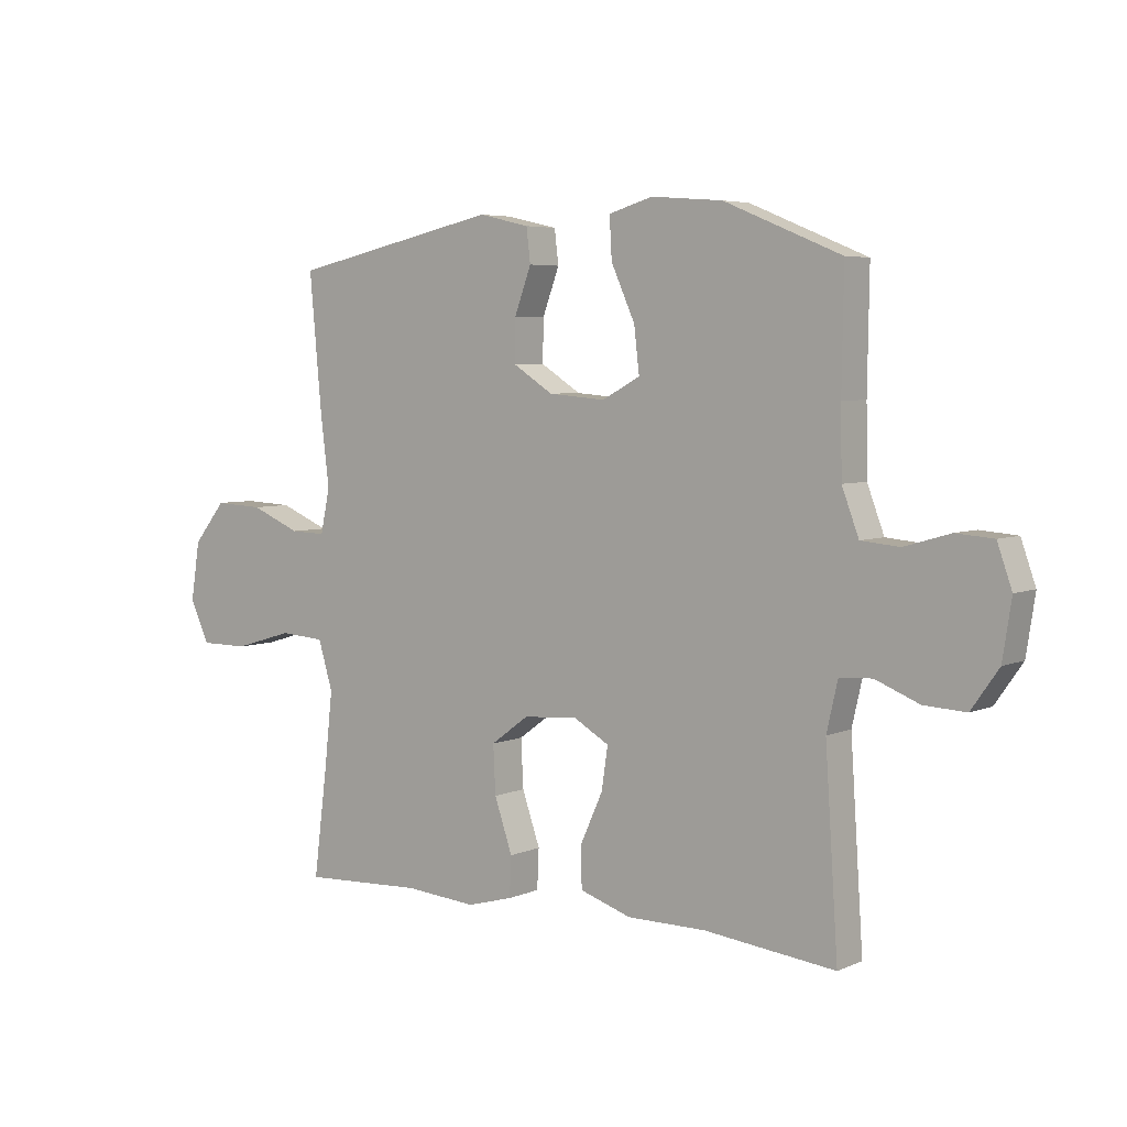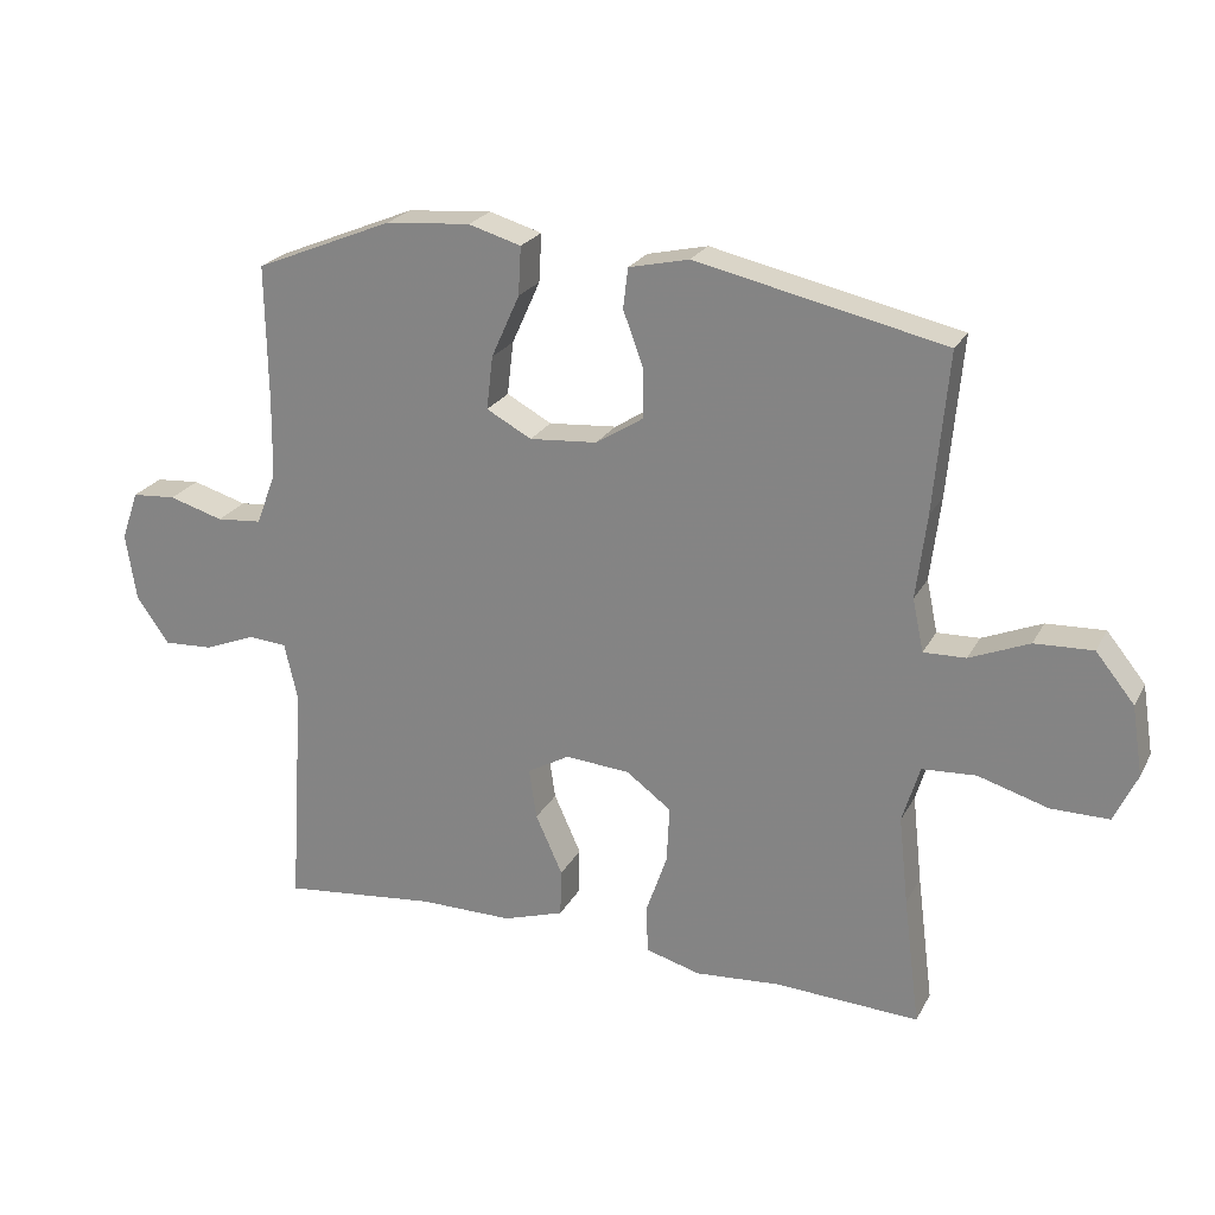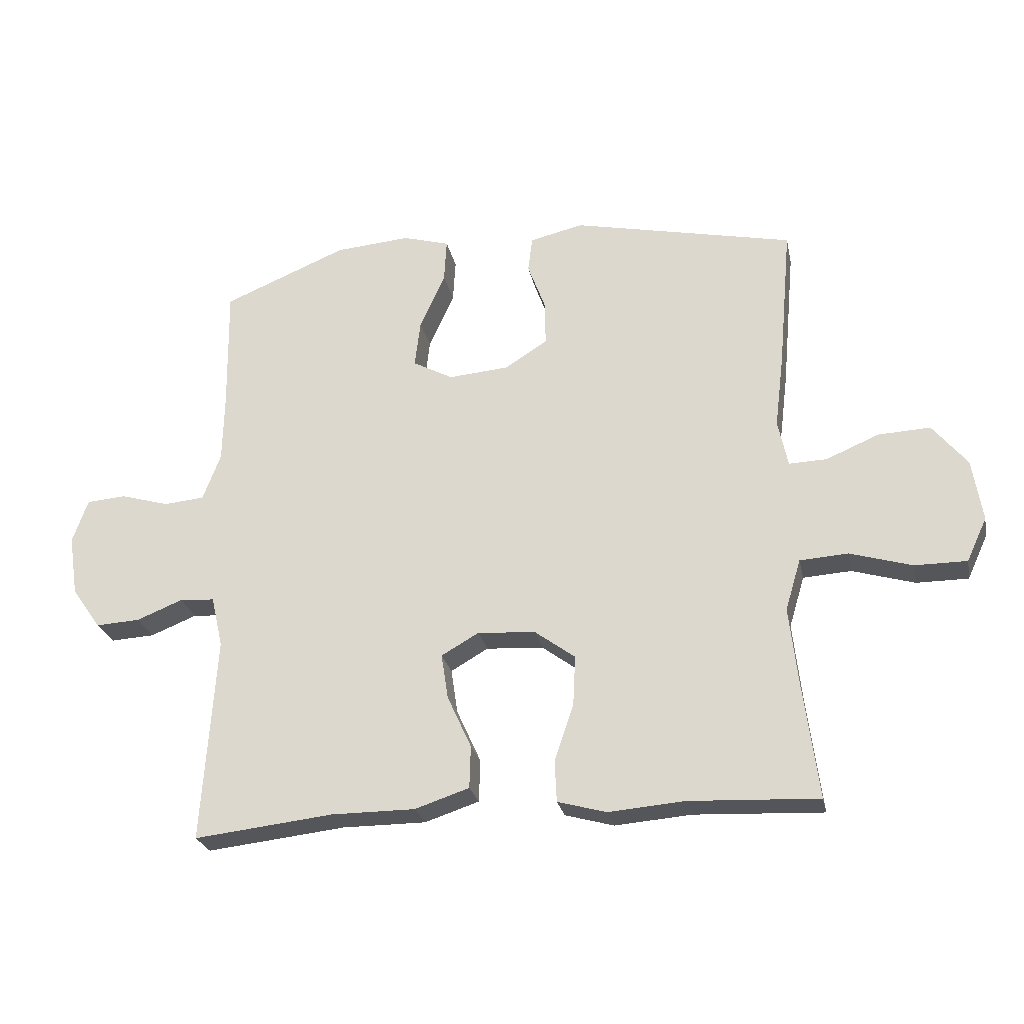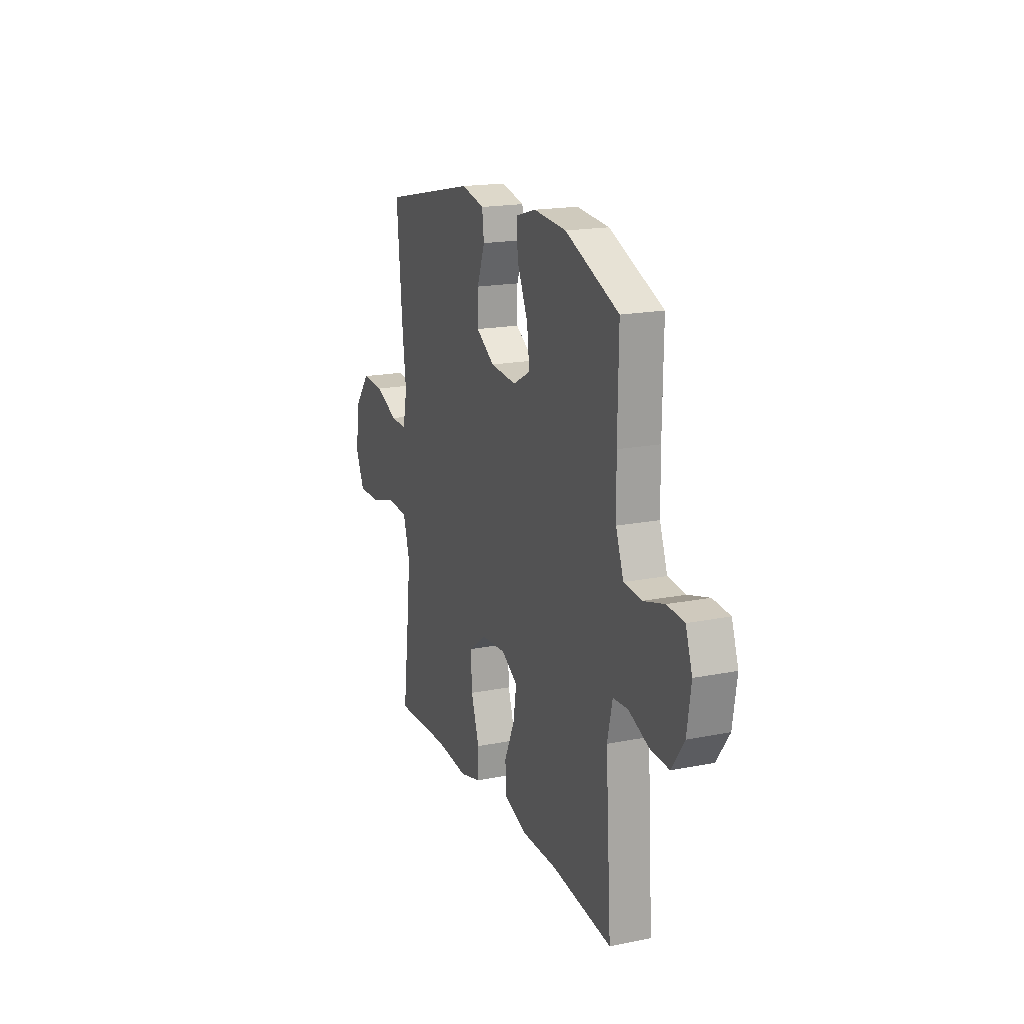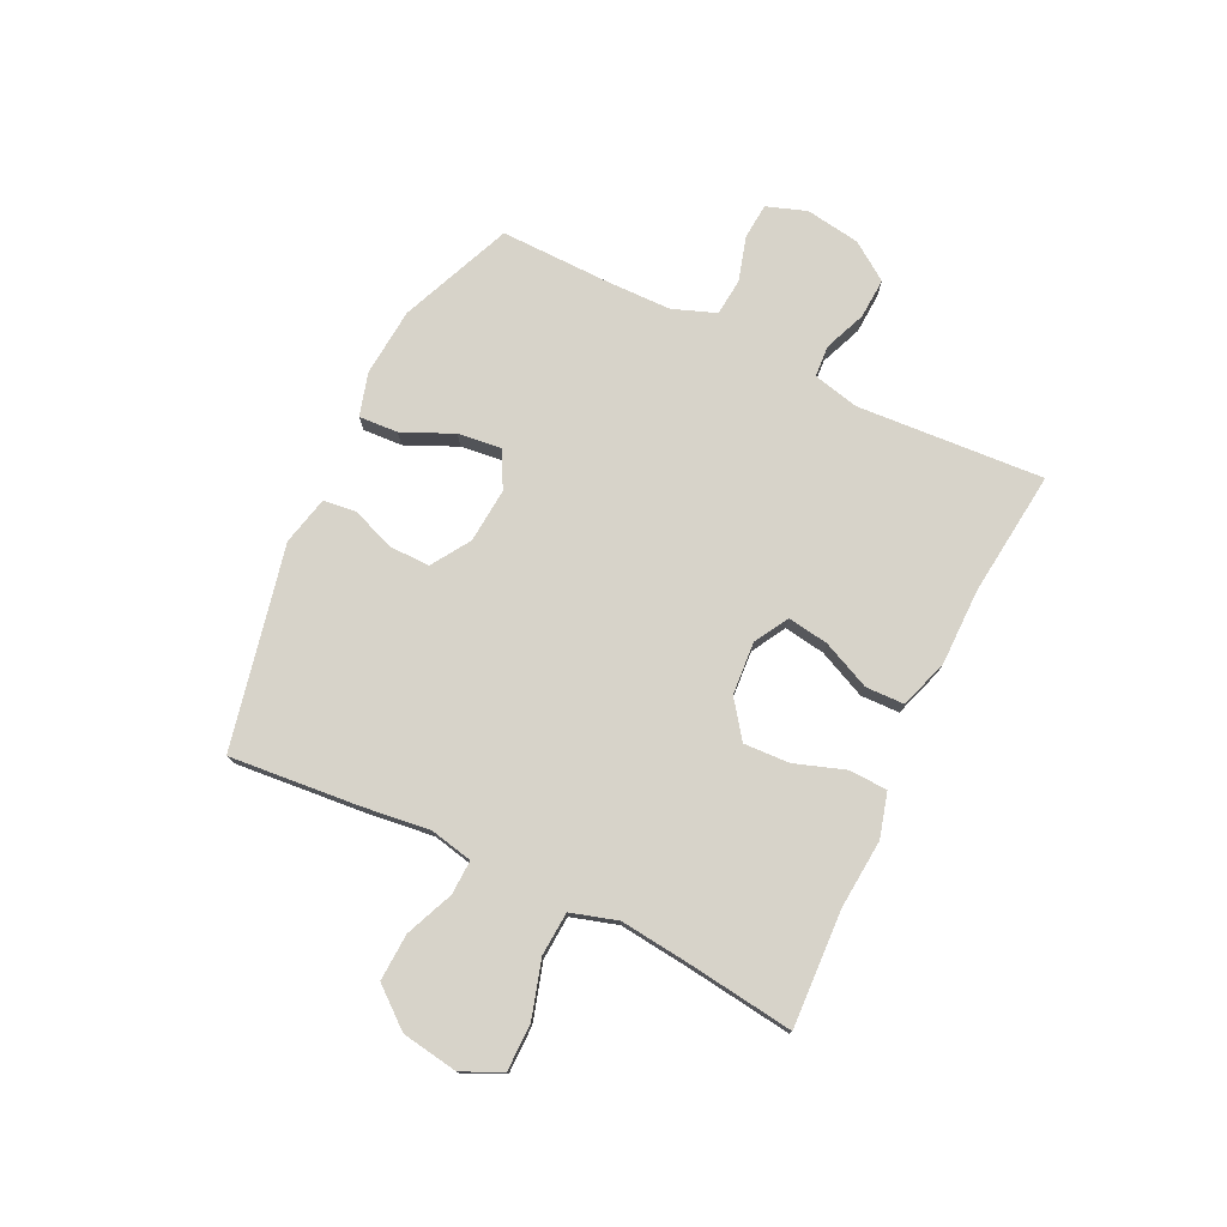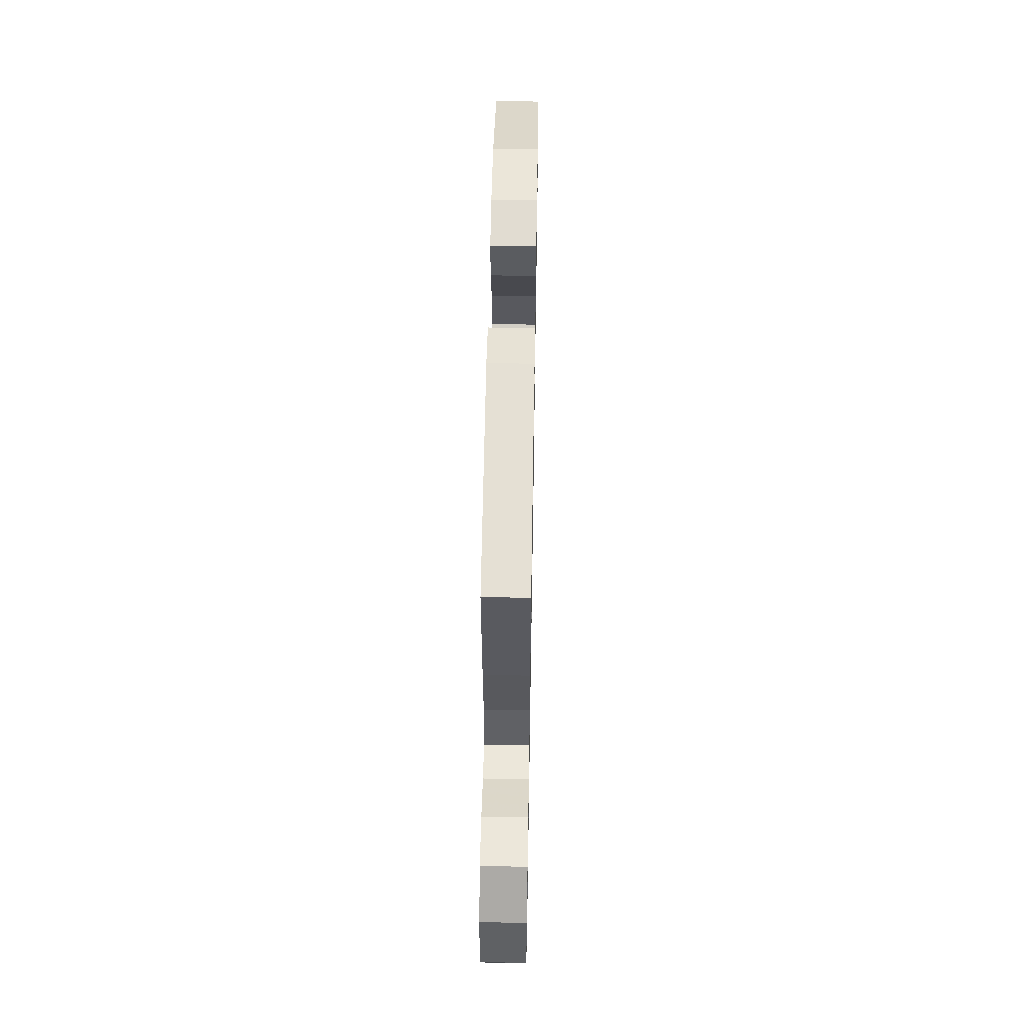
<metadata>
{"format":"obj","ext":"obj","renderer":"f3d","projection":"perspective","resolution":1024,"background":"white","views":[{"elev":5.1,"azim":-142.8,"up":"+Z"},{"elev":23.5,"azim":22.1,"up":"+Z"},{"elev":-25.6,"azim":11.7,"up":"+Z"},{"elev":18.3,"azim":-111.1,"up":"+Z"},{"elev":76.4,"azim":115.8,"up":"+Y"},{"elev":53.0,"azim":91.0,"up":"+Z"}]}
</metadata>
<code>
v -0.5 0.07 0.5
v -0.299 0.07 0.583
v -0.177 0.07 0.593
v -0.101 0.07 0.571
v -0.105 0.07 0.501
v -0.146 0.07 0.41
v -0.155 0.07 0.333
v -0.09 0.07 0.298
v 0.008 0.07 0.306
v 0.077 0.07 0.35
v 0.076 0.07 0.422
v 0.047 0.07 0.5
v 0.054 0.07 0.558
v 0.141 0.07 0.578
v 0.5 0.07 0.5
v 0.479 0.07 0.269
v 0.464 0.07 0.148
v 0.48 0.07 0.072
v 0.541 0.07 0.074
v 0.627 0.07 0.11
v 0.711 0.07 0.114
v 0.767 0.07 0.045
v 0.783 0.07 -0.056
v 0.75 0.07 -0.127
v 0.666 0.07 -0.127
v 0.565 0.07 -0.097
v 0.487 0.07 -0.102
v 0.462 0.07 -0.185
v 0.476 0.07 -0.313
v 0.5 0.07 -0.5
v 0.291 0.07 -0.49
v 0.168 0.07 -0.5
v 0.089 0.07 -0.478
v 0.086 0.07 -0.41
v 0.117 0.07 -0.32
v 0.121 0.07 -0.238
v 0.056 0.07 -0.19
v -0.038 0.07 -0.183
v -0.099 0.07 -0.218
v -0.088 0.07 -0.291
v -0.049 0.07 -0.377
v -0.051 0.07 -0.446
v -0.139 0.07 -0.475
v -0.275 0.07 -0.475
v -0.5 0.07 -0.5
v -0.478 0.07 -0.167
v -0.497 0.07 -0.084
v -0.553 0.07 -0.08
v -0.628 0.07 -0.11
v -0.7 0.07 -0.114
v -0.747 0.07 -0.047
v -0.762 0.07 0.051
v -0.737 0.07 0.122
v -0.673 0.07 0.127
v -0.594 0.07 0.104
v -0.528 0.07 0.11
v -0.499 0.07 0.187
v -0.497 0.07 0.302
v -0.5 0 0.5
v -0.299 0 0.583
v -0.177 0 0.593
v -0.101 0 0.571
v -0.105 0 0.501
v -0.146 0 0.41
v -0.155 0 0.333
v -0.09 0 0.298
v 0.008 0 0.306
v 0.077 0 0.35
v 0.076 0 0.422
v 0.047 0 0.5
v 0.054 0 0.558
v 0.141 0 0.578
v 0.5 0 0.5
v 0.479 0 0.269
v 0.464 0 0.148
v 0.48 0 0.072
v 0.541 0 0.074
v 0.627 0 0.11
v 0.711 0 0.114
v 0.767 0 0.045
v 0.783 0 -0.056
v 0.75 0 -0.127
v 0.666 0 -0.127
v 0.565 0 -0.097
v 0.487 0 -0.102
v 0.462 0 -0.185
v 0.476 0 -0.313
v 0.5 0 -0.5
v 0.291 0 -0.49
v 0.168 0 -0.5
v 0.089 0 -0.478
v 0.086 0 -0.41
v 0.117 0 -0.32
v 0.121 0 -0.238
v 0.056 0 -0.19
v -0.038 0 -0.183
v -0.099 0 -0.218
v -0.088 0 -0.291
v -0.049 0 -0.377
v -0.051 0 -0.446
v -0.139 0 -0.475
v -0.275 0 -0.475
v -0.5 0 -0.5
v -0.478 0 -0.167
v -0.497 0 -0.084
v -0.553 0 -0.08
v -0.628 0 -0.11
v -0.7 0 -0.114
v -0.747 0 -0.047
v -0.762 0 0.051
v -0.737 0 0.122
v -0.673 0 0.127
v -0.594 0 0.104
v -0.528 0 0.11
v -0.499 0 0.187
v -0.497 0 0.302
f 53 54 55
f 52 53 55
f 51 52 55
f 50 51 55
f 49 50 55
f 48 49 55
f 47 48 55 56
f 46 47 56 57
f 44 45 46
f 46 57 58
f 44 46 58
f 43 44 58
f 42 43 58
f 41 42 58
f 40 41 58
f 33 34 35
f 32 33 35
f 31 32 35
f 31 35 36
f 30 31 36
f 29 30 36
f 28 29 36 37
f 24 25 26
f 23 24 26
f 22 23 26
f 21 22 26
f 20 21 26
f 19 20 26
f 18 19 26 27
f 28 37 38
f 27 28 38
f 18 27 38
f 17 18 38
f 15 16 17
f 14 15 17
f 13 14 17
f 12 13 17
f 11 12 17
f 4 5 6
f 3 4 6
f 2 3 6
f 1 2 6
f 58 1 6
f 58 6 7
f 39 40 58
f 39 58 7 8
f 38 39 8 9
f 17 38 9 10
f 10 11 17
f 113 112 111
f 113 111 110
f 113 110 109
f 113 109 108
f 113 108 107
f 113 107 106
f 114 113 106 105
f 115 114 105 104
f 104 103 102
f 116 115 104
f 116 104 102
f 116 102 101
f 116 101 100
f 116 100 99
f 116 99 98
f 93 92 91
f 93 91 90
f 93 90 89
f 94 93 89
f 94 89 88
f 94 88 87
f 95 94 87 86
f 84 83 82
f 84 82 81
f 84 81 80
f 84 80 79
f 84 79 78
f 84 78 77
f 85 84 77 76
f 96 95 86
f 96 86 85
f 96 85 76
f 96 76 75
f 75 74 73
f 75 73 72
f 75 72 71
f 75 71 70
f 75 70 69
f 64 63 62
f 64 62 61
f 64 61 60
f 64 60 59
f 64 59 116
f 65 64 116
f 116 98 97
f 66 65 116 97
f 67 66 97 96
f 68 67 96 75
f 75 69 68
f 1 59 60 2
f 2 60 61 3
f 3 61 62 4
f 4 62 63 5
f 5 63 64 6
f 6 64 65 7
f 7 65 66 8
f 8 66 67 9
f 9 67 68 10
f 10 68 69 11
f 11 69 70 12
f 12 70 71 13
f 13 71 72 14
f 14 72 73 15
f 15 73 74 16
f 16 74 75 17
f 17 75 76 18
f 18 76 77 19
f 19 77 78 20
f 20 78 79 21
f 21 79 80 22
f 22 80 81 23
f 23 81 82 24
f 24 82 83 25
f 25 83 84 26
f 26 84 85 27
f 27 85 86 28
f 28 86 87 29
f 29 87 88 30
f 30 88 89 31
f 31 89 90 32
f 32 90 91 33
f 33 91 92 34
f 34 92 93 35
f 35 93 94 36
f 36 94 95 37
f 37 95 96 38
f 38 96 97 39
f 39 97 98 40
f 40 98 99 41
f 41 99 100 42
f 42 100 101 43
f 43 101 102 44
f 44 102 103 45
f 45 103 104 46
f 46 104 105 47
f 47 105 106 48
f 48 106 107 49
f 49 107 108 50
f 50 108 109 51
f 51 109 110 52
f 52 110 111 53
f 53 111 112 54
f 54 112 113 55
f 55 113 114 56
f 56 114 115 57
f 57 115 116 58
f 58 116 59 1

</code>
